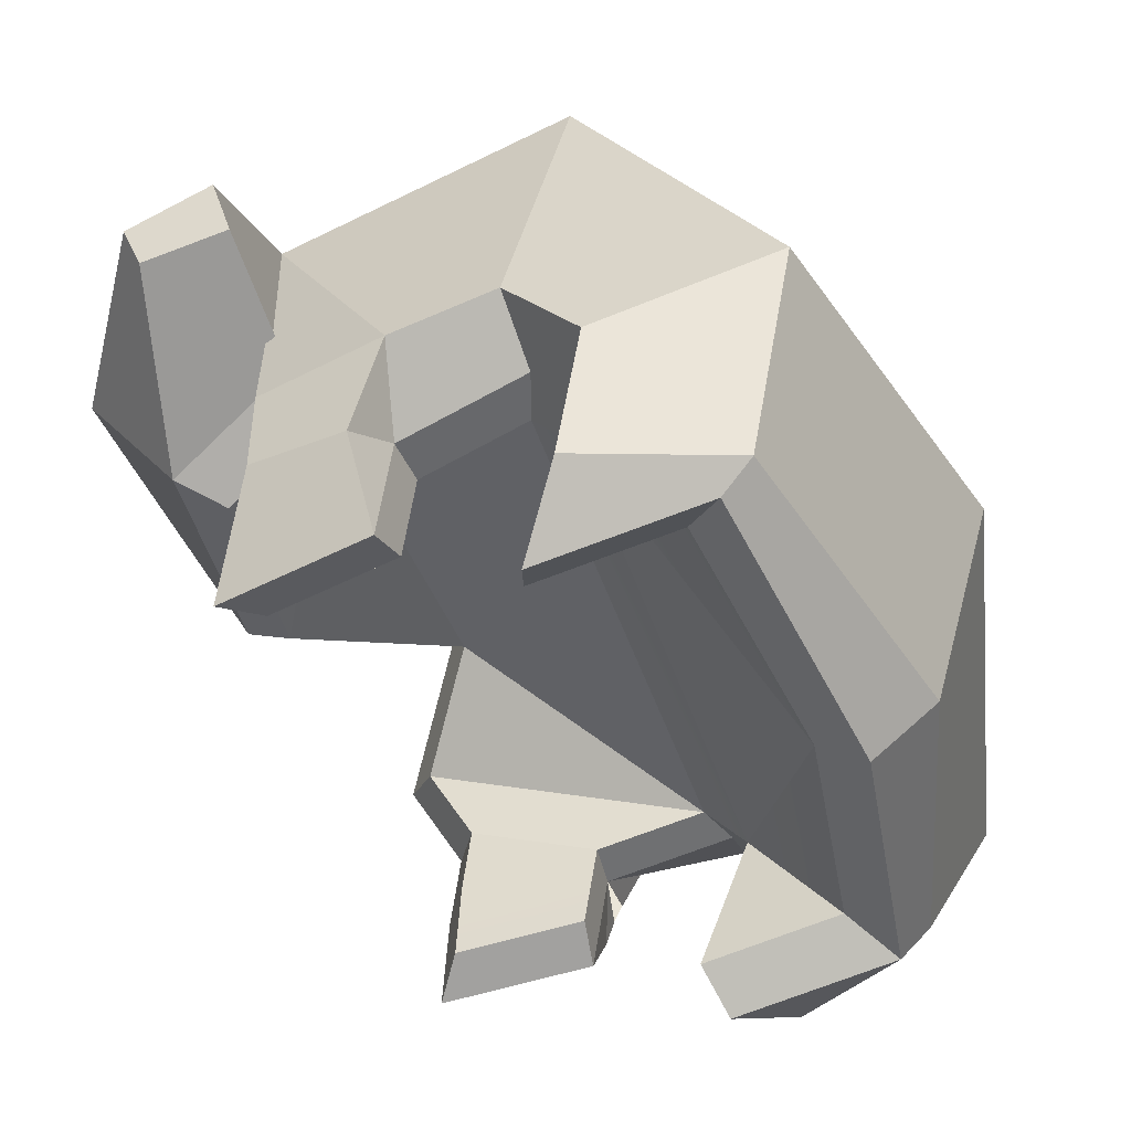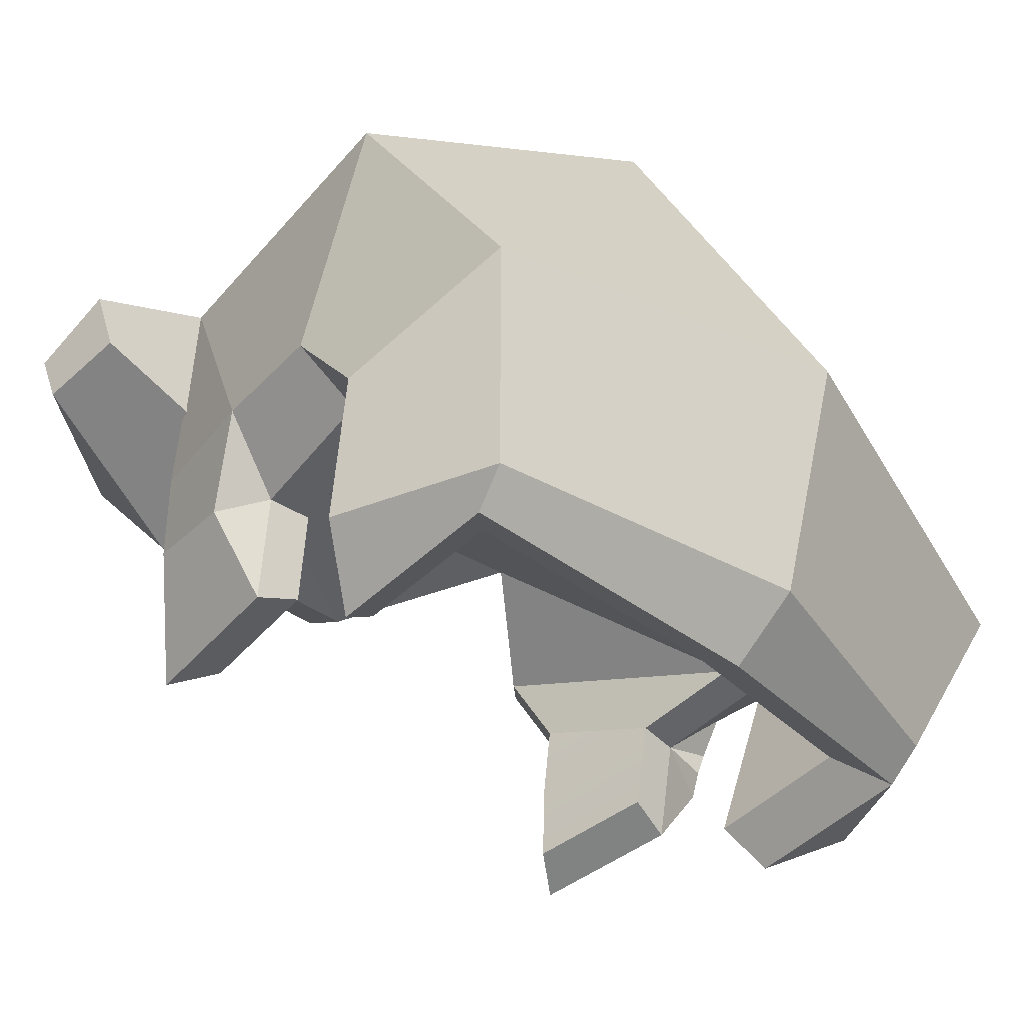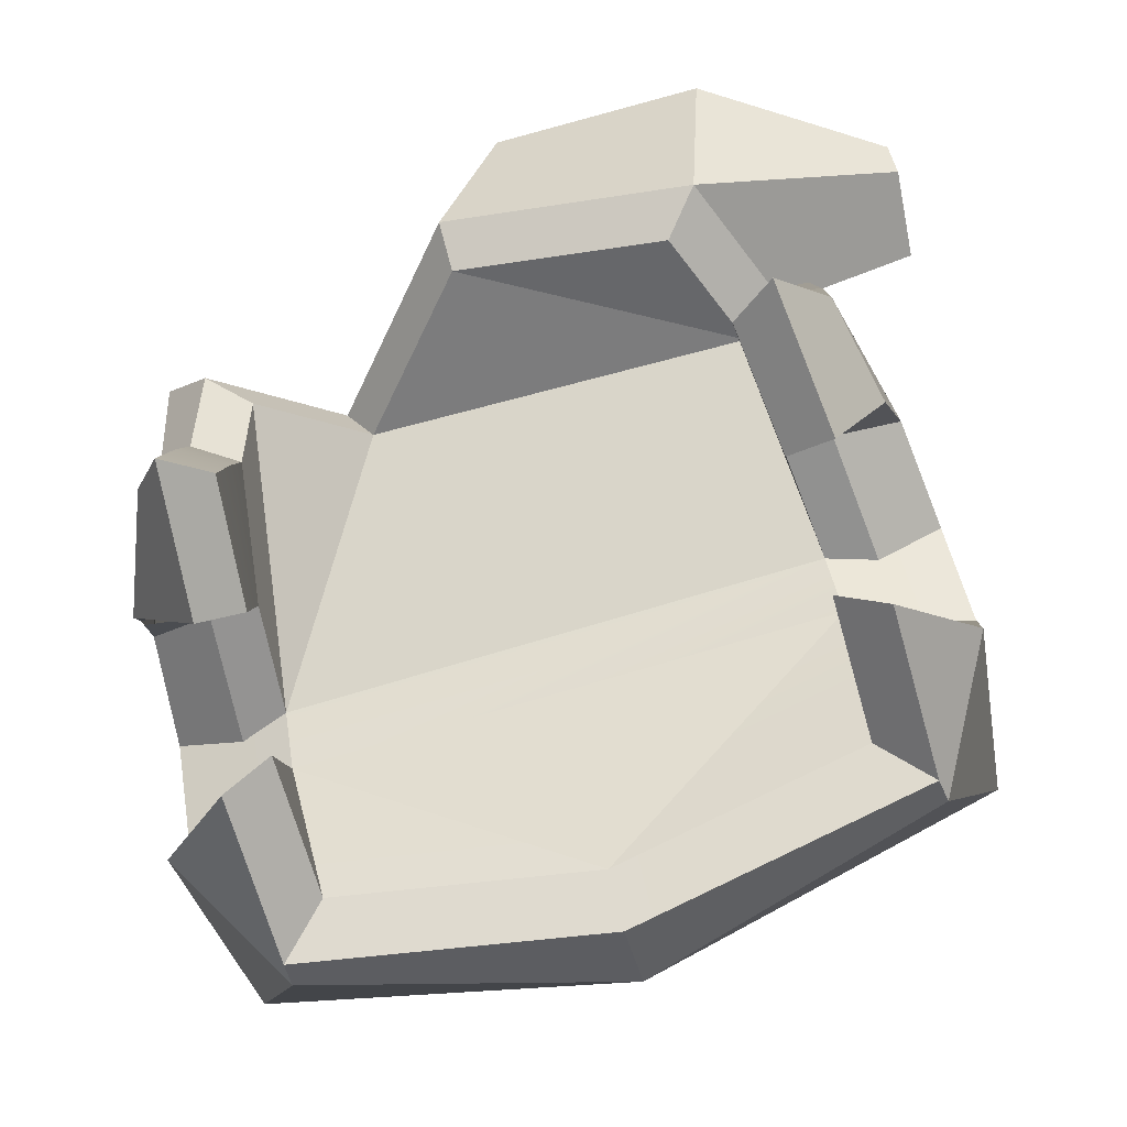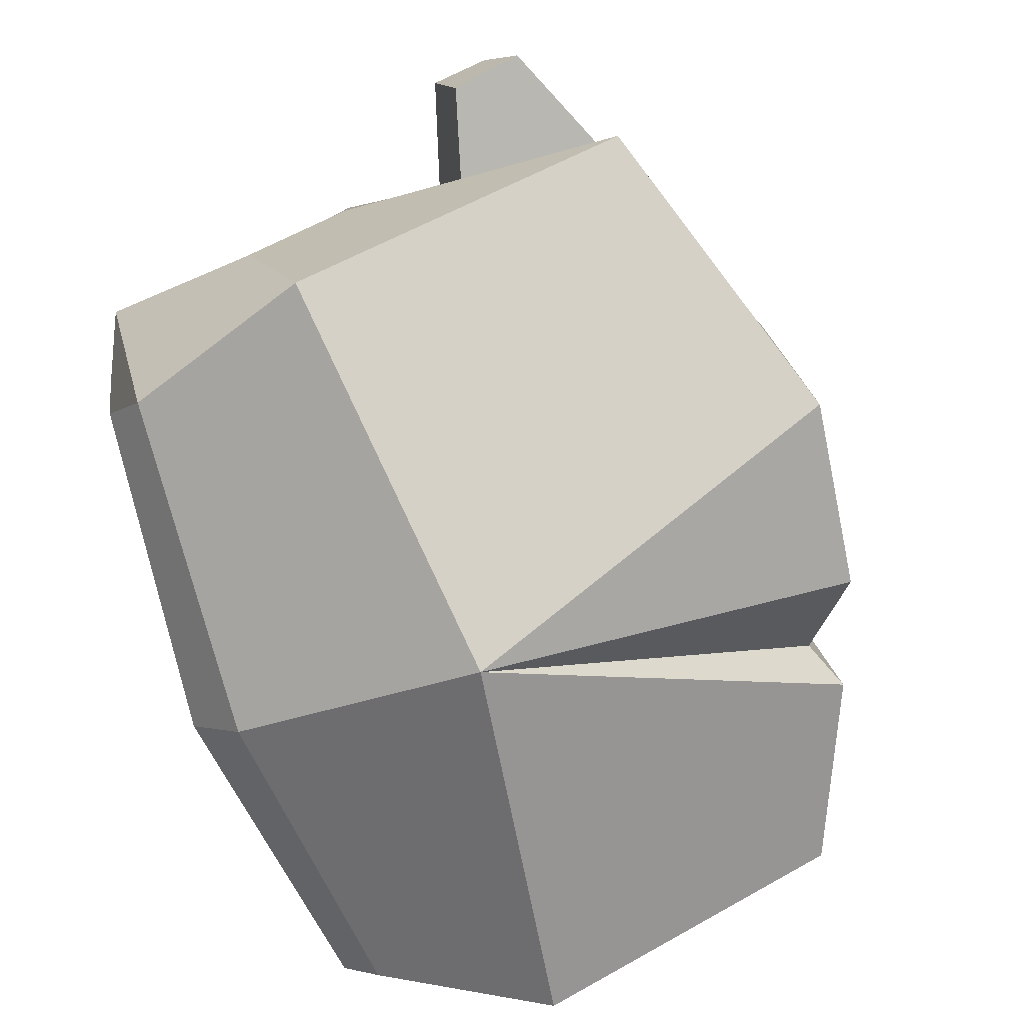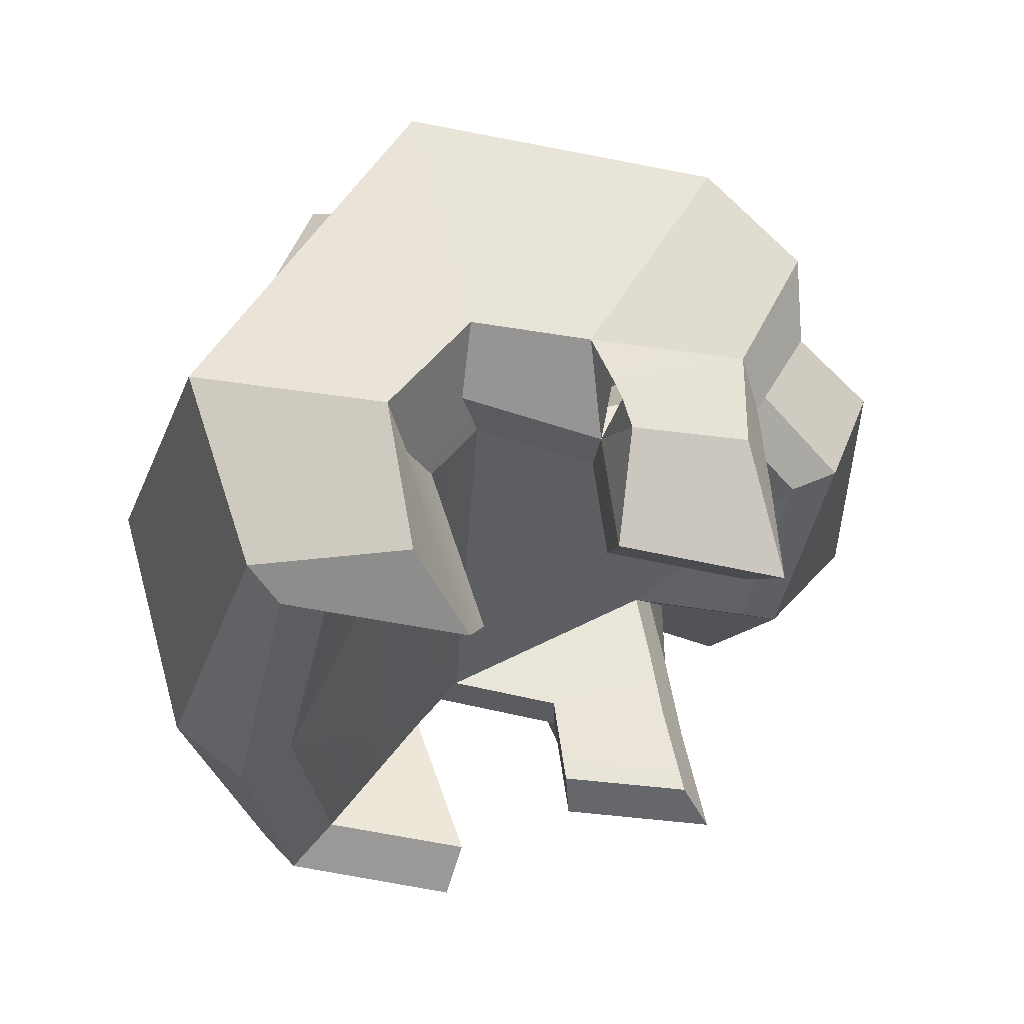
<metadata>
{"format":"obj","ext":"obj","renderer":"f3d","projection":"perspective","resolution":1024,"background":"white","views":[{"elev":-48.7,"azim":108.7,"up":"+Y"},{"elev":-39.9,"azim":133.9,"up":"+Y"},{"elev":-79.7,"azim":16.3,"up":"+Y"},{"elev":-75.0,"azim":110.4,"up":"+Z"},{"elev":-31.0,"azim":-93.3,"up":"+Y"}]}
</metadata>
<code>
g SM_Chr_Attach_Male_Hair_01
v 0.1085 0.03958 -0.08595
v 7.324e-06 0.02788 -0.1021
v 0.1085 0.1641 0.06038
v 0.1091 0.1059 0.01891
v 0.1137 0.1178 -0.02838
v 0.1143 0.09532 -0.04657
v 0.1087 0.02978 -0.02481
v -0.1085 0.03958 -0.08595
v -0.09466 0.1596 0.09263
v -0.1136 0.1178 -0.02838
v -0.1143 0.09532 -0.04657
v -0.1087 0.02978 -0.02481
v -0.0008435 0.1329 -0.1505
v 7.324e-06 0.047 -0.1261
v -0.05423 0.1936 0.0625
v -0.05508 0.2226 0.05202
v -0.06352 0.2343 -0.05134
v -0.1435 0.2126 -0.04792
v -0.08105 0.2412 -0.05376
v -0.1332 0.1097 -0.1186
v -0.1104 0.05236 -0.09723
v -0.1266 0.2061 0.05715
v -0.0726 0.2296 0.05909
v -0.1382 0.1319 -0.02662
v -0.1343 0.1291 0.01367
v -0.1384 0.09873 -0.05343
v -0.1349 0.04588 -0.04388
v 0.1319 0.2316 -0.04792
v 0.1324 0.1194 -0.1186
v 0.02945 0.2647 -0.09119
v 0.1104 0.05236 -0.09723
v 0.1153 0.2243 0.06525
v 0.02684 0.2599 0.07247
v 0.1343 0.1291 0.01367
v 0.1382 0.1319 -0.02662
v 0.1384 0.09873 -0.05343
v 0.1349 0.04588 -0.04388
v -0.02643 0.2663 0.05814
v -0.03487 0.2551 -0.08538
v 7.324e-06 0.1641 0.1215
v 0.08866 0.1467 0.1099
v 0.1002 0.1849 0.1404
v 0.02583 0.2156 0.1415
v 0.1576 0.1794 0.06237
v 0.1604 0.2057 0.06991
v 0.1608 0.1918 0.1009
v 0.1598 0.1708 0.09286
v -0.112 0.1816 0.08997
v -0.1011 0.1252 0.0741
v -0.1159 0.1361 0.06767
v 0.1014 0.0584 0.07972
v 0.1073 0.06547 0.02422
v -0.1014 0.0584 0.07972
v -0.1072 0.06547 0.02422
v -0.132 0.09634 0.02696
v -0.1182 0.1016 0.06743
v 0.1279 0.0934 0.02687
v 0.1205 0.09972 0.06429
v -0.1003 0.09359 0.07737
v 0.1032 0.0994 0.0711
v 0.1208 0.1344 0.06449
v 0.1068 0.1345 0.06579
v -0.133 0.1143 0.02086
v -0.1325 0.1071 0.02391
v -0.1091 0.1059 0.01891
v -0.09073 0.07243 0.02199
v -0.09233 0.1067 0.0175
v -0.08488 0.09623 0.06697
v -0.0858 0.06646 0.06895
v -0.08555 0.123 0.0642
v -0.09614 0.1167 -0.02251
v -0.08009 0.1521 0.07987
v -0.09177 0.05053 -0.07122
v -0.09196 0.04224 -0.01949
v -0.09667 0.0977 -0.0379
v 0.09198 0.04224 -0.01949
v 0.09179 0.05053 -0.07122
v 0.09668 0.0977 -0.0379
v 7.324e-06 0.04063 -0.08484
v 0.09235 0.1067 0.0175
v 0.09075 0.07243 0.02199
v 0.08581 0.06646 0.06895
v 0.08736 0.1011 0.06166
v 0.09035 0.1309 0.05716
v 0.09616 0.1167 -0.02251
v 0.09178 0.1559 0.05259
v 0.07501 0.1412 0.0945
v 7.324e-06 0.1558 0.1043
v -0.04588 0.1808 0.05438
v 0.1324 0.1194 -0.1186
v -0.0008435 0.1329 -0.1505
v 0.02945 0.2647 -0.09119
v 0.1319 0.2316 -0.04792
v 0.1153 0.2243 0.06525
v 0.1319 0.2316 -0.04792
v 0.1319 0.2316 -0.04792
v 0.1324 0.1194 -0.1186
v 0.1382 0.1319 -0.02662
v 0.1324 0.1194 -0.1186
v 0.1104 0.05236 -0.09723
v 0.1384 0.09873 -0.05343
v -0.0008435 0.1329 -0.1505
v -0.1332 0.1097 -0.1186
v 7.324e-06 0.047 -0.1261
v -0.0008435 0.1329 -0.1505
v -0.1435 0.2126 -0.04792
v -0.08105 0.2412 -0.05376
v -0.1266 0.2061 0.05715
v -0.1435 0.2126 -0.04792
v -0.1435 0.2126 -0.04792
v -0.1382 0.1319 -0.02662
v -0.1332 0.1097 -0.1186
v -0.1332 0.1097 -0.1186
v -0.1384 0.09873 -0.05343
v -0.1104 0.05236 -0.09723
v 0.1104 0.05236 -0.09723
v 7.324e-06 0.047 -0.1261
v 0.1343 0.1291 0.01367
v 0.1382 0.1319 -0.02662
v 0.1137 0.1178 -0.02838
v 0.1382 0.1319 -0.02662
v 0.1384 0.09873 -0.05343
v 0.1143 0.09532 -0.04657
v 0.1384 0.09873 -0.05343
v 0.1349 0.04588 -0.04388
v 0.1087 0.02978 -0.02481
v 0.1349 0.04588 -0.04388
v 0.1104 0.05236 -0.09723
v 0.1085 0.03958 -0.08595
v 7.324e-06 0.02788 -0.1021
v 7.324e-06 0.047 -0.1261
v -0.1104 0.05236 -0.09723
v -0.1382 0.1319 -0.02662
v -0.1343 0.1291 0.01367
v -0.1384 0.09873 -0.05343
v -0.1382 0.1319 -0.02662
v -0.1136 0.1178 -0.02838
v -0.1085 0.03958 -0.08595
v -0.1104 0.05236 -0.09723
v -0.1349 0.04588 -0.04388
v -0.1087 0.02978 -0.02481
v -0.1349 0.04588 -0.04388
v -0.1384 0.09873 -0.05343
v -0.1143 0.09532 -0.04657
v 0.02945 0.2647 -0.09119
v 0.02684 0.2599 0.07247
v -0.0008435 0.1329 -0.1505
v 0.02945 0.2647 -0.09119
v -0.03487 0.2551 -0.08538
v -0.08105 0.2412 -0.05376
v -0.0008435 0.1329 -0.1505
v -0.0726 0.2296 0.05909
v -0.08105 0.2412 -0.05376
v -0.06352 0.2343 -0.05134
v -0.0726 0.2296 0.05909
v -0.05508 0.2226 0.05202
v -0.05508 0.2226 0.05202
v -0.02643 0.2663 0.05814
v -0.05423 0.1936 0.0625
v -0.06352 0.2343 -0.05134
v -0.03487 0.2551 -0.08538
v -0.02643 0.2663 0.05814
v -0.05508 0.2226 0.05202
v -0.0008435 0.1329 -0.1505
v -0.03487 0.2551 -0.08538
v -0.06352 0.2343 -0.05134
v 0.1153 0.2243 0.06525
v 0.1002 0.1849 0.1404
v 0.02583 0.2156 0.1415
v 0.02684 0.2599 0.07247
v -0.02643 0.2663 0.05814
v 0.02583 0.2156 0.1415
v 7.324e-06 0.1641 0.1215
v -0.05423 0.1936 0.0625
v 0.02684 0.2599 0.07247
v 0.02583 0.2156 0.1415
v -0.02643 0.2663 0.05814
v 0.1576 0.1794 0.06237
v 0.1604 0.2057 0.06991
v 0.1153 0.2243 0.06525
v 0.1153 0.2243 0.06525
v 0.1604 0.2057 0.06991
v 0.1608 0.1918 0.1009
v 0.1002 0.1849 0.1404
v 0.1002 0.1849 0.1404
v 0.1608 0.1918 0.1009
v 0.1598 0.1708 0.09286
v 0.08866 0.1467 0.1099
v 0.08866 0.1467 0.1099
v 0.1598 0.1708 0.09286
v 0.1576 0.1794 0.06237
v 0.1085 0.1641 0.06038
v -0.05423 0.1936 0.0625
v -0.09466 0.1596 0.09263
v -0.112 0.1816 0.08997
v -0.0726 0.2296 0.05909
v -0.0726 0.2296 0.05909
v -0.112 0.1816 0.08997
v -0.1266 0.2061 0.05715
v -0.1266 0.2061 0.05715
v -0.112 0.1816 0.08997
v -0.1159 0.1361 0.06767
v -0.1343 0.1291 0.01367
v -0.132 0.09634 0.02696
v -0.1072 0.06547 0.02422
v -0.1091 0.1059 0.01891
v -0.1182 0.1016 0.06743
v -0.1159 0.1361 0.06767
v -0.1011 0.1252 0.0741
v -0.1182 0.1016 0.06743
v -0.132 0.09634 0.02696
v -0.1159 0.1361 0.06767
v -0.1343 0.1291 0.01367
v 0.1343 0.1291 0.01367
v 0.1279 0.0934 0.02687
v 0.1205 0.09972 0.06429
v 0.1205 0.09972 0.06429
v 0.1014 0.0584 0.07972
v -0.1014 0.0584 0.07972
v -0.1343 0.1291 0.01367
v -0.133 0.1143 0.02086
v -0.1091 0.1059 0.01891
v 0.1208 0.1344 0.06449
v 0.1205 0.09972 0.06429
v 0.1032 0.0994 0.0711
v 0.1343 0.1291 0.01367
v 0.1208 0.1344 0.06449
v 0.1153 0.2243 0.06525
v 0.1153 0.2243 0.06525
v 0.1208 0.1344 0.06449
v 0.1068 0.1345 0.06579
v 0.1085 0.1641 0.06038
v 0.1091 0.1059 0.01891
v 0.1073 0.06547 0.02422
v 0.1279 0.0934 0.02687
v -0.1325 0.1071 0.02391
v -0.132 0.09634 0.02696
v -0.1091 0.1059 0.01891
v 0.1343 0.1291 0.01367
v 0.1091 0.1059 0.01891
v 0.1279 0.0934 0.02687
v -0.09233 0.1067 0.0175
v -0.08488 0.09623 0.06697
v -0.09233 0.1067 0.0175
v -0.08555 0.123 0.0642
v 0.09668 0.0977 -0.0379
v 0.09179 0.05053 -0.07122
v -0.09177 0.05053 -0.07122
v -0.09667 0.0977 -0.0379
v 7.324e-06 0.04063 -0.08484
v -0.09667 0.0977 -0.0379
v 0.09668 0.0977 -0.0379
v 7.324e-06 0.04063 -0.08484
v 0.08736 0.1011 0.06166
v 0.09235 0.1067 0.0175
v 0.09035 0.1309 0.05716
v 0.09616 0.1167 -0.02251
v 0.09178 0.1559 0.05259
v -0.08009 0.1521 0.07987
v -0.09614 0.1167 -0.02251
v 7.324e-06 0.1558 0.1043
v 0.09178 0.1559 0.05259
v -0.04588 0.1808 0.05438
v -0.04588 0.1808 0.05438
v 0.09178 0.1559 0.05259
v 0.09616 0.1167 -0.02251
v -0.09614 0.1167 -0.02251
v -0.09667 0.0977 -0.0379
v -0.09614 0.1167 -0.02251
v 0.09616 0.1167 -0.02251
v 0.09668 0.0977 -0.0379
v -0.1072 0.06547 0.02422
v -0.09073 0.07243 0.02199
v -0.09233 0.1067 0.0175
v -0.1091 0.1059 0.01891
v -0.1003 0.09359 0.07737
v -0.08488 0.09623 0.06697
v -0.0858 0.06646 0.06895
v -0.1014 0.0584 0.07972
v -0.1014 0.0584 0.07972
v -0.0858 0.06646 0.06895
v -0.09073 0.07243 0.02199
v -0.1072 0.06547 0.02422
v -0.1011 0.1252 0.0741
v -0.08555 0.123 0.0642
v -0.08488 0.09623 0.06697
v -0.1003 0.09359 0.07737
v -0.1091 0.1059 0.01891
v -0.09233 0.1067 0.0175
v -0.08555 0.123 0.0642
v -0.1011 0.1252 0.0741
v -0.1091 0.1059 0.01891
v -0.09233 0.1067 0.0175
v -0.09614 0.1167 -0.02251
v -0.1136 0.1178 -0.02838
v -0.09466 0.1596 0.09263
v -0.08009 0.1521 0.07987
v -0.08555 0.123 0.0642
v -0.1011 0.1252 0.0741
v -0.1011 0.1252 0.0741
v -0.08555 0.123 0.0642
v -0.09233 0.1067 0.0175
v -0.1091 0.1059 0.01891
v -0.1087 0.02978 -0.02481
v -0.09196 0.04224 -0.01949
v -0.09177 0.05053 -0.07122
v -0.1085 0.03958 -0.08595
v -0.1143 0.09532 -0.04657
v -0.09667 0.0977 -0.0379
v -0.09196 0.04224 -0.01949
v 0.1085 0.03958 -0.08595
v 0.09179 0.05053 -0.07122
v 0.09198 0.04224 -0.01949
v 0.1087 0.02978 -0.02481
v 0.1087 0.02978 -0.02481
v 0.09198 0.04224 -0.01949
v 0.09668 0.0977 -0.0379
v 0.1143 0.09532 -0.04657
v 7.324e-06 0.02788 -0.1021
v 7.324e-06 0.04063 -0.08484
v 0.09179 0.05053 -0.07122
v 0.1085 0.03958 -0.08595
v -0.1085 0.03958 -0.08595
v -0.09177 0.05053 -0.07122
v 7.324e-06 0.04063 -0.08484
v 7.324e-06 0.02788 -0.1021
v 0.1091 0.1059 0.01891
v 0.09235 0.1067 0.0175
v 0.09075 0.07243 0.02199
v 0.1073 0.06547 0.02422
v 0.1073 0.06547 0.02422
v 0.09075 0.07243 0.02199
v 0.08581 0.06646 0.06895
v 0.1014 0.0584 0.07972
v 0.1014 0.0584 0.07972
v 0.08581 0.06646 0.06895
v 0.08736 0.1011 0.06166
v 0.1032 0.0994 0.0711
v 0.1032 0.0994 0.0711
v 0.08736 0.1011 0.06166
v 0.09035 0.1309 0.05716
v 0.1068 0.1345 0.06579
v 0.1137 0.1178 -0.02838
v 0.09616 0.1167 -0.02251
v 0.09235 0.1067 0.0175
v 0.1091 0.1059 0.01891
v 0.1068 0.1345 0.06579
v 0.09035 0.1309 0.05716
v 0.09178 0.1559 0.05259
v 0.1085 0.1641 0.06038
v 0.1085 0.1641 0.06038
v 0.09178 0.1559 0.05259
v 0.07501 0.1412 0.0945
v 0.08866 0.1467 0.1099
v 0.08866 0.1467 0.1099
v 0.07501 0.1412 0.0945
v 7.324e-06 0.1558 0.1043
v 7.324e-06 0.1641 0.1215
v -0.05423 0.1936 0.0625
v -0.04588 0.1808 0.05438
v -0.08009 0.1521 0.07987
v -0.09466 0.1596 0.09263
v 7.324e-06 0.1641 0.1215
v 7.324e-06 0.1558 0.1043
v -0.04588 0.1808 0.05438
v -0.05423 0.1936 0.0625
v 0.1143 0.09532 -0.04657
v 0.09668 0.0977 -0.0379
v 0.09616 0.1167 -0.02251
v 0.1137 0.1178 -0.02838
v -0.1136 0.1178 -0.02838
v -0.09614 0.1167 -0.02251
v -0.09667 0.0977 -0.0379
g SM_Chr_Attach_Male_Hair_01_0
f 149 148 147
f 151 150 17
f 156 155 15
f 159 158 157
f 166 165 164
f 177 176 175
f 199 198 197
f 206 205 204
f 60 218 217
f 222 221 220
f 228 227 226
f 235 234 233
f 238 237 236
f 241 240 239
f 243 242 70
f 73 75 74
f 76 78 77
f 247 246 79
f 250 249 248
f 253 252 251
f 86 257 256
f 87 88 258
f 260 89 259
f 263 262 261
f 13 30 28
f 29 13 28
f 14 91 90
f 31 14 90
f 92 33 32
f 93 92 32
f 35 95 94
f 34 35 94
f 36 97 96
f 98 36 96
f 37 100 99
f 101 37 99
f 102 20 18
f 19 102 18
f 104 21 103
f 105 104 103
f 107 106 22
f 23 107 22
f 24 25 108
f 109 24 108
f 26 111 110
f 112 26 110
f 27 114 113
f 115 27 113
f 117 116 1
f 2 117 1
f 42 43 40
f 41 42 40
f 57 58 51
f 52 57 51
f 119 118 4
f 5 119 4
f 122 121 120
f 6 122 120
f 125 124 123
f 7 125 123
f 128 127 126
f 129 128 126
f 132 131 130
f 8 132 130
f 134 133 10
f 65 134 10
f 48 50 49
f 9 48 49
f 136 135 11
f 137 136 11
f 11 373 371
f 373 372 371
f 140 139 138
f 12 140 138
f 143 142 141
f 144 143 141
f 141 310 308
f 310 309 308
f 146 145 39
f 38 146 39
f 153 152 16
f 154 153 16
f 162 161 160
f 163 162 160
f 46 47 44
f 45 46 44
f 169 168 167
f 170 169 167
f 173 172 171
f 174 173 171
f 179 178 3
f 180 179 3
f 183 182 181
f 184 183 181
f 187 186 185
f 188 187 185
f 191 190 189
f 192 191 189
f 195 194 193
f 196 195 193
f 202 201 200
f 203 202 200
f 53 56 55
f 54 53 55
f 209 208 59
f 208 207 59
f 207 219 59
f 64 211 210
f 210 212 64
f 212 63 64
f 212 213 63
f 216 215 214
f 61 216 214
f 225 224 223
f 62 225 223
f 231 230 229
f 232 231 229
f 68 69 66
f 67 68 66
f 72 245 244
f 71 72 244
f 82 83 80
f 81 82 80
f 85 255 254
f 84 85 254
f 266 265 264
f 267 266 264
f 270 269 268
f 271 270 268
f 274 273 272
f 275 274 272
f 278 277 276
f 279 278 276
f 282 281 280
f 283 282 280
f 286 285 284
f 287 286 284
f 290 289 288
f 291 290 288
f 294 293 292
f 295 294 292
f 298 297 296
f 299 298 296
f 302 301 300
f 303 302 300
f 306 305 304
f 307 306 304
f 313 312 311
f 314 313 311
f 317 316 315
f 318 317 315
f 321 320 319
f 322 321 319
f 325 324 323
f 326 325 323
f 329 328 327
f 330 329 327
f 333 332 331
f 334 333 331
f 337 336 335
f 338 337 335
f 341 340 339
f 342 341 339
f 345 344 343
f 346 345 343
f 349 348 347
f 350 349 347
f 353 352 351
f 354 353 351
f 357 356 355
f 358 357 355
f 361 360 359
f 362 361 359
f 365 364 363
f 366 365 363
f 369 368 367
f 370 369 367

</code>
